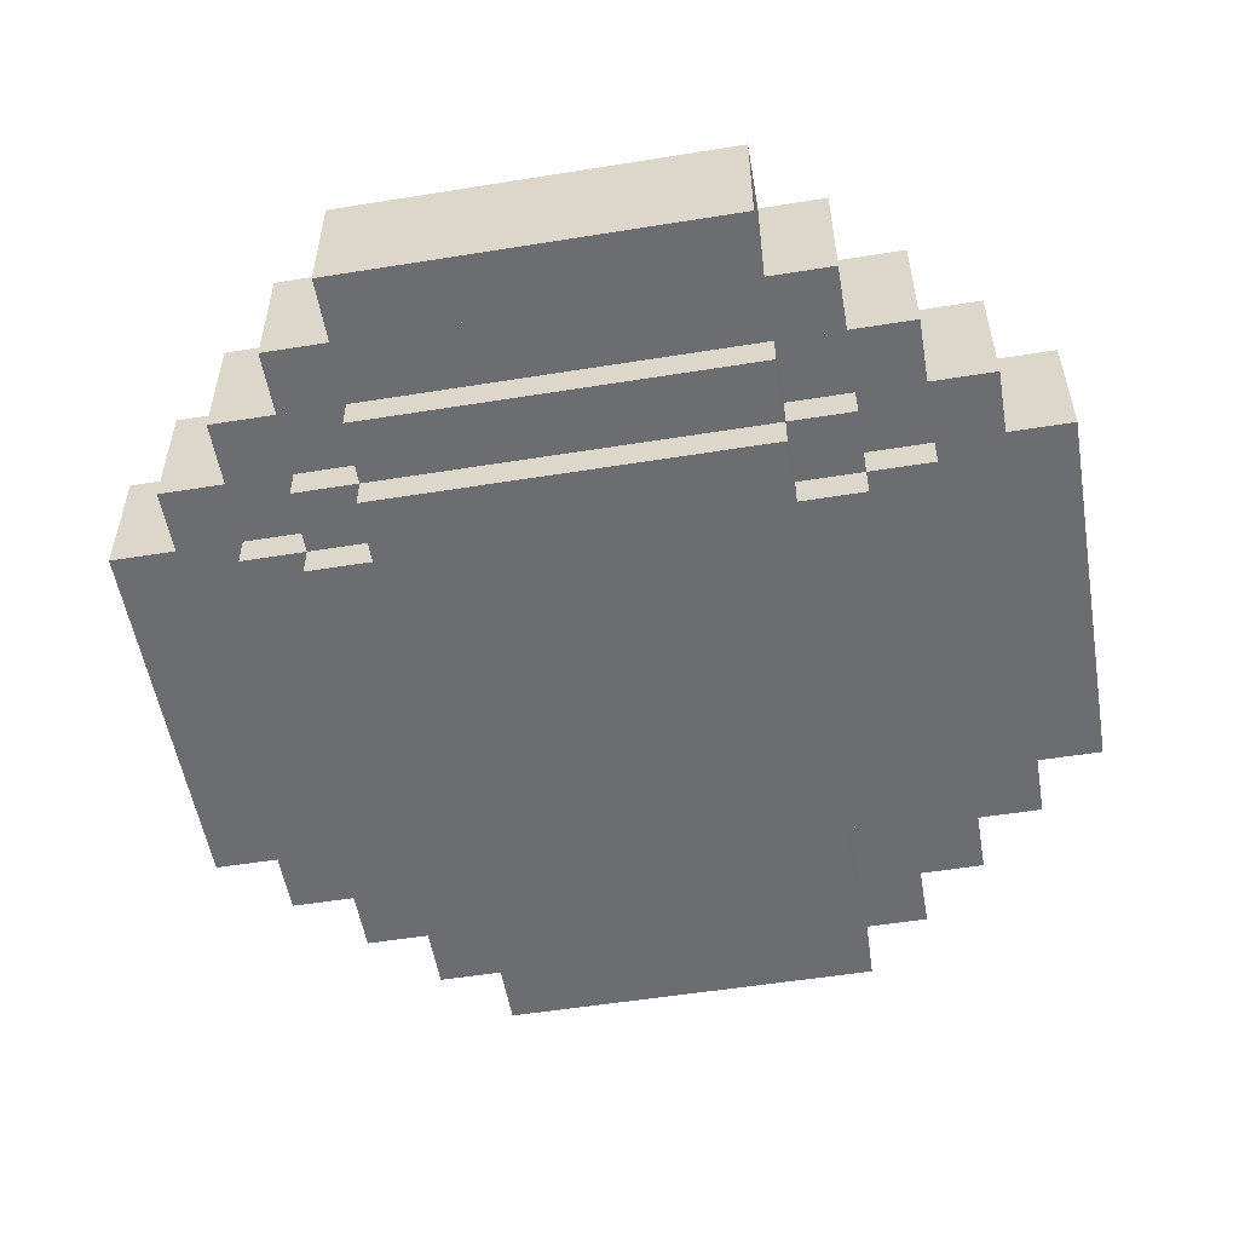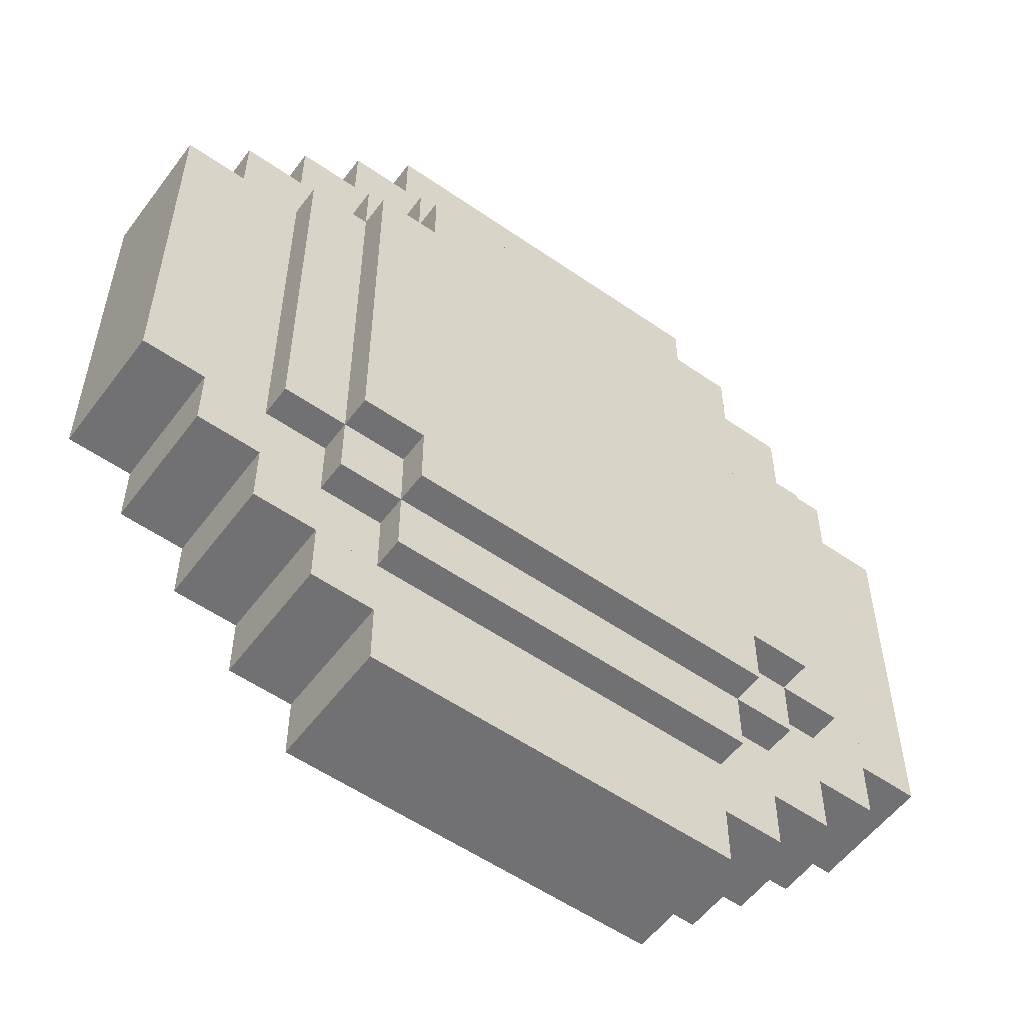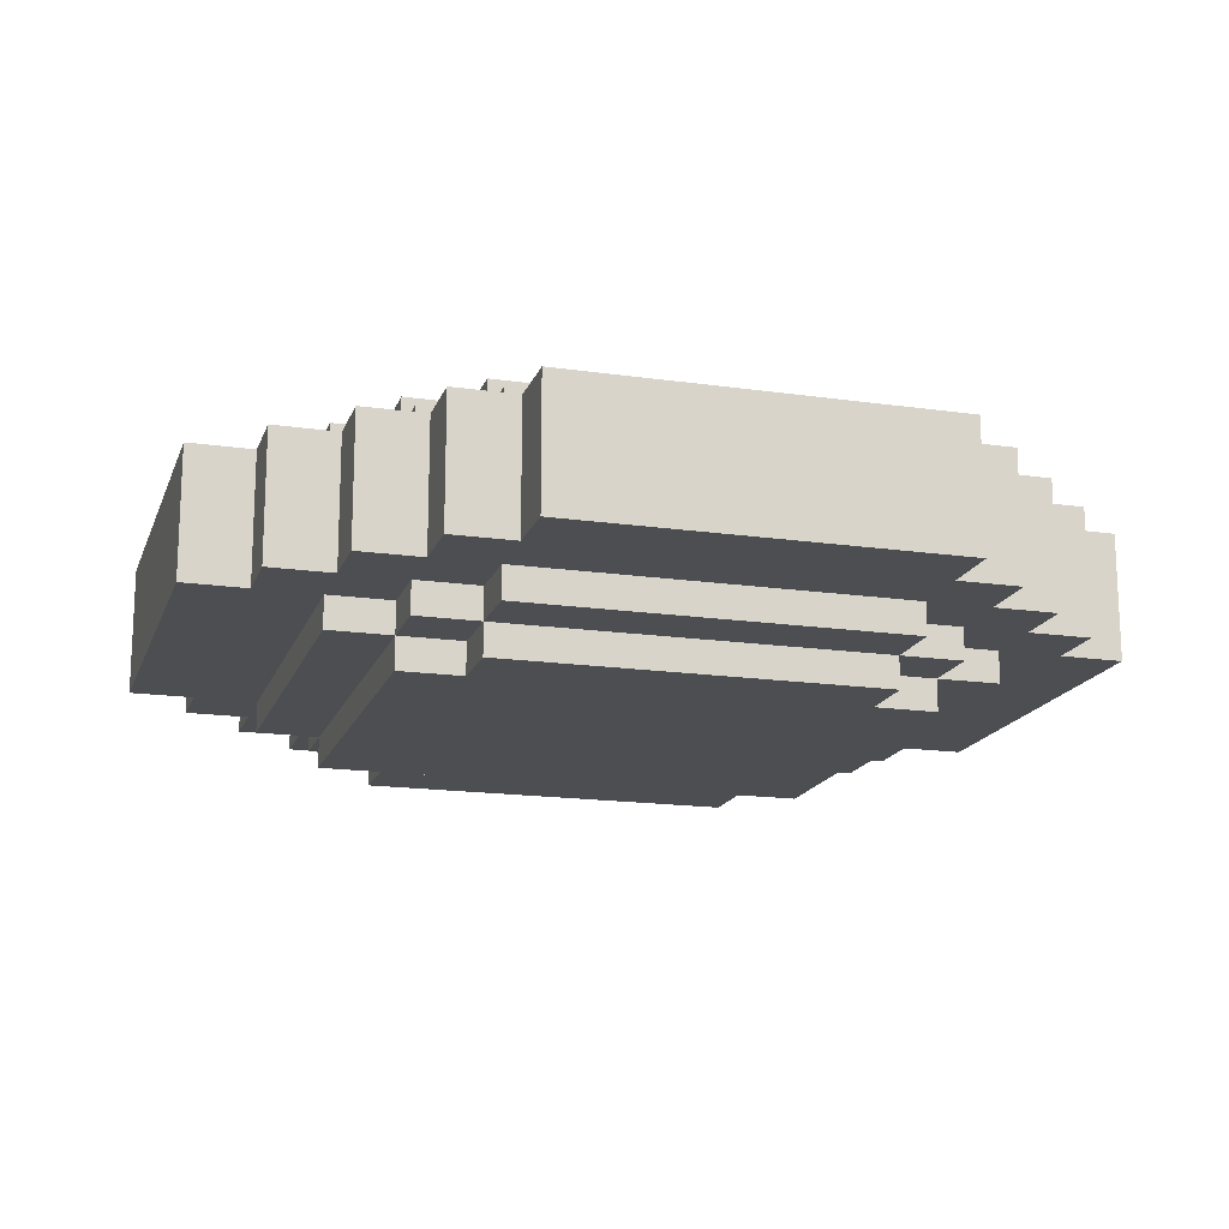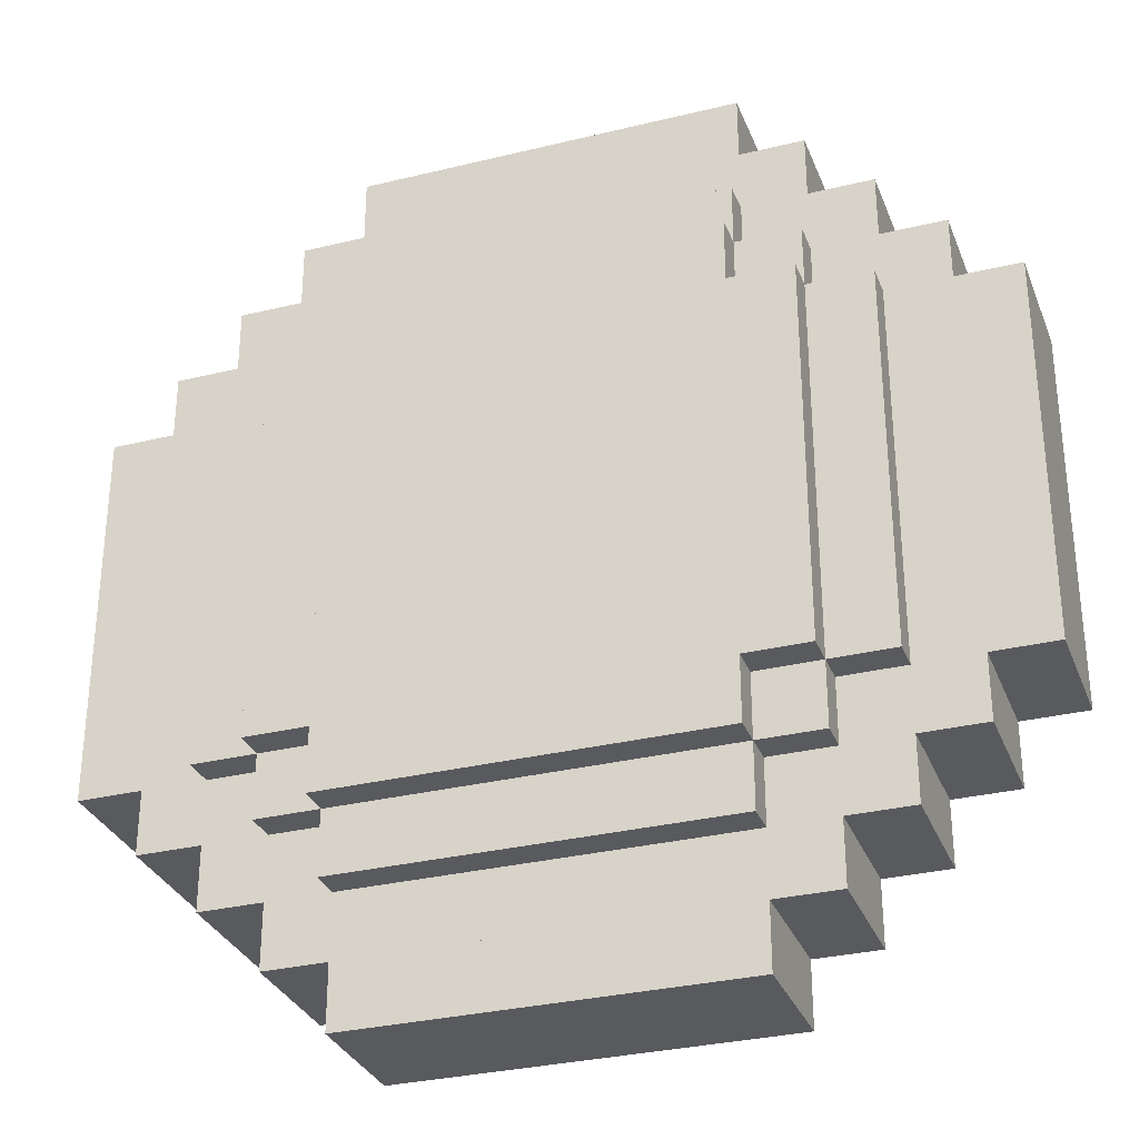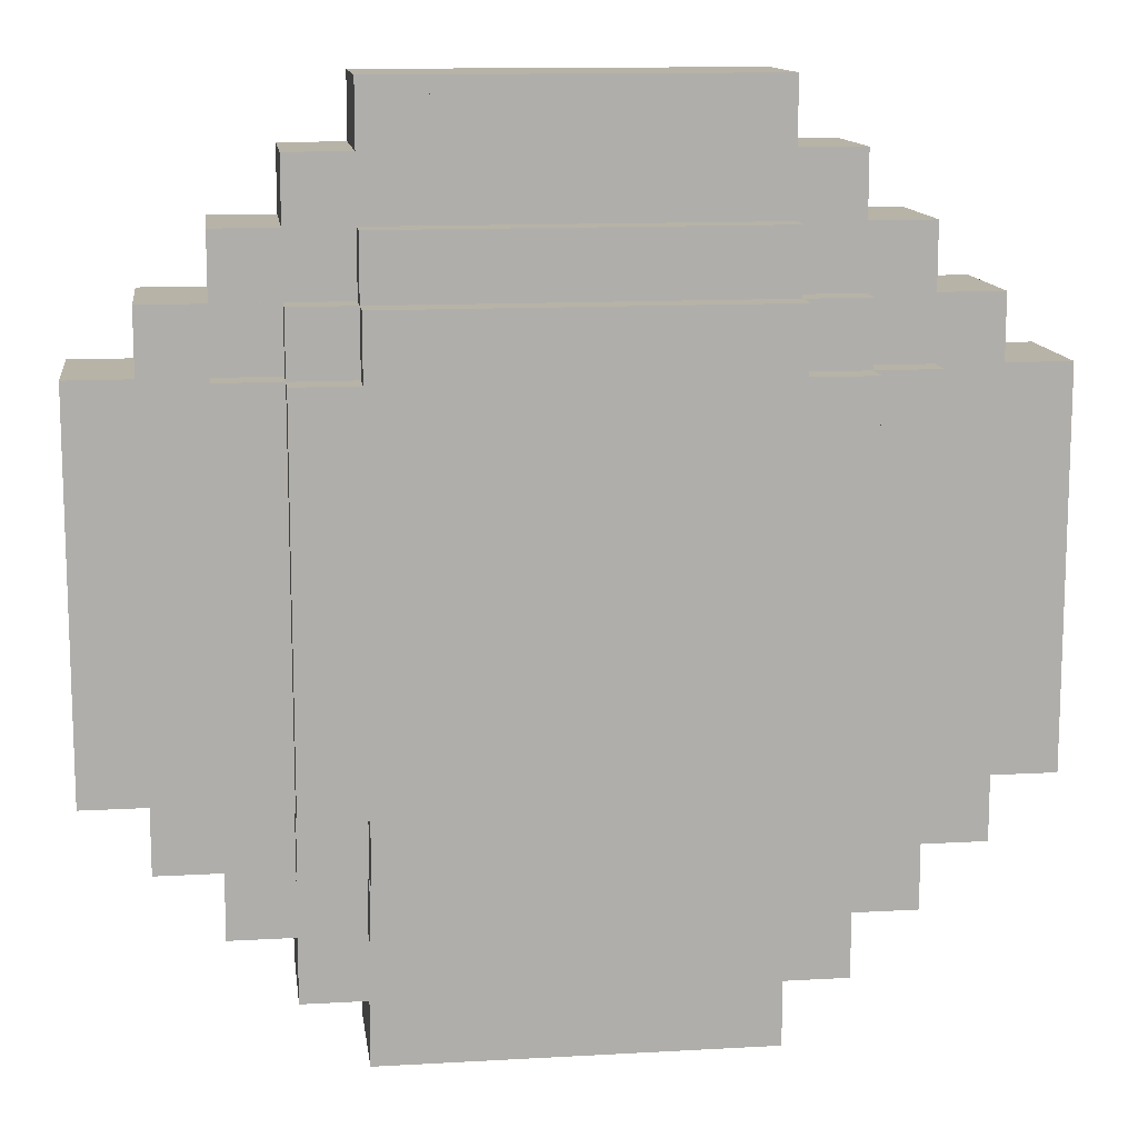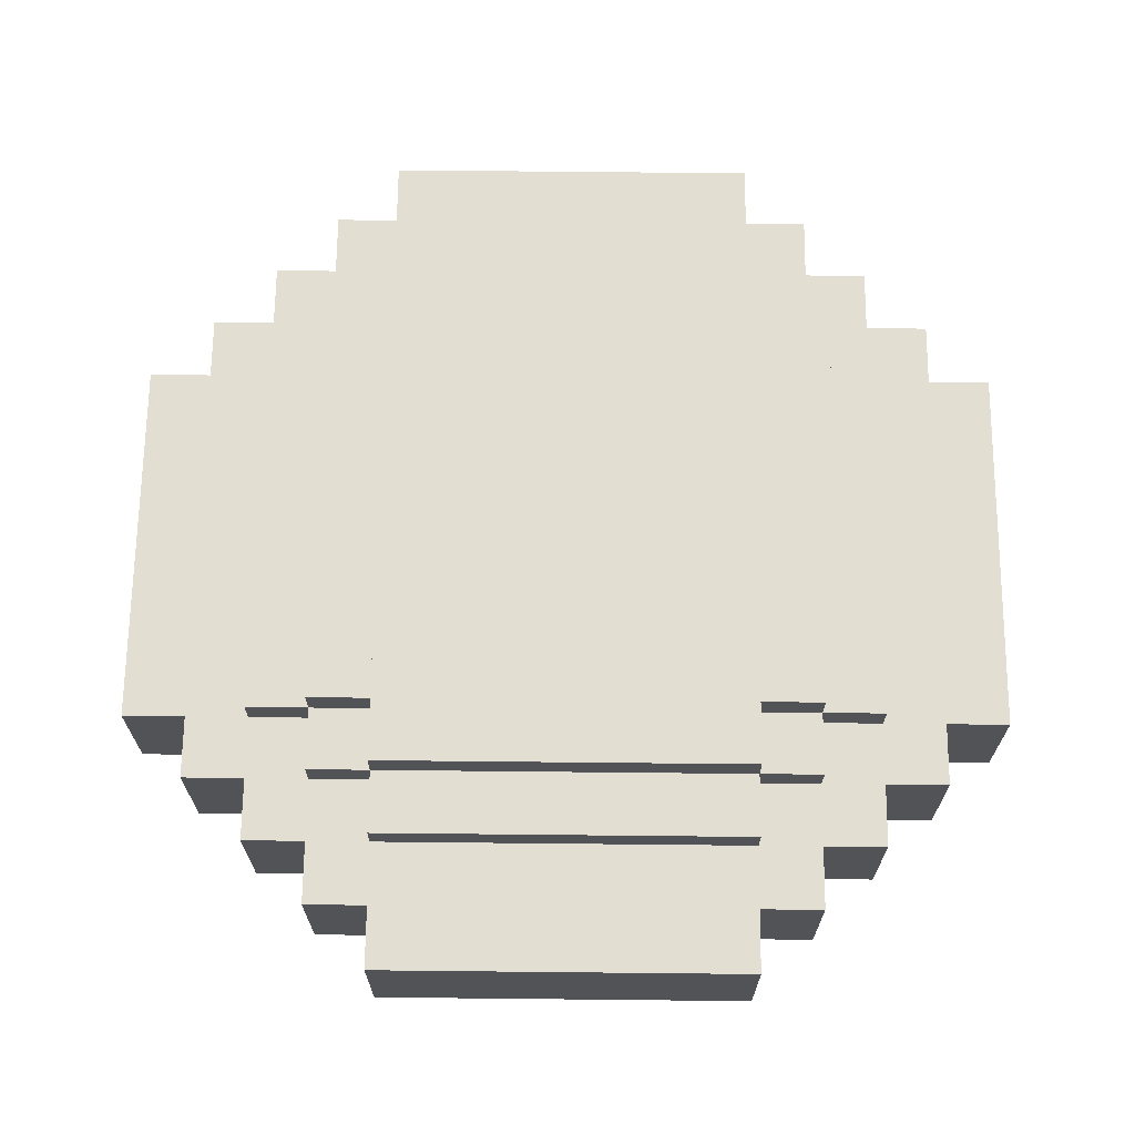
<metadata>
{"format":"obj","ext":"obj","renderer":"f3d","projection":"perspective","resolution":1024,"background":"white","views":[{"elev":-54.0,"azim":-80.3,"up":"+Z"},{"elev":-55.3,"azim":143.8,"up":"+Y"},{"elev":-16.7,"azim":73.7,"up":"+Z"},{"elev":-31.2,"azim":19.2,"up":"+Y"},{"elev":12.6,"azim":172.5,"up":"+Y"},{"elev":68.0,"azim":0.6,"up":"+Z"}]}
</metadata>
<code>
v 3 7 -1
v 3 6 -1
v 3 7 1
v 3 6 1
v -3 7 -1
v -3 7 1
v -3 6 1
v -3 6 -1
v 2 7 -1
v 2 7 1
v 2 6 1
v 2 6 -1
v 4 6 -1
v 4 5 -1
v 4 6 1
v 4 5 1
v 3 5 1
v 3 5 -1
v -3 5 -1
v -3 5 1
v -4 6 -1
v -4 6 1
v -4 5 1
v -4 5 -1
v 5 5 -1
v 5 4 -1
v 5 5 1
v 5 4 1
v 4 4 1
v 4 4 -1
v -4 4 -1
v -4 4 1
v -5 5 -1
v -5 5 1
v -5 4 1
v -5 4 -1
v 6 4 -1
v 6 3 -1
v 6 4 1
v 6 3 1
v 5 3 1
v 5 3 -1
v -5 3 -1
v -5 3 1
v -6 4 -1
v -6 4 1
v -6 3 1
v -6 3 -1
v 7 3 -1
v 7 -3 -1
v 7 3 1
v 7 -3 1
v 6 -3 1
v 6 -3 -1
v -6 -3 -1
v -6 -3 1
v -7 3 -1
v -7 3 1
v -7 -3 1
v -7 -3 -1
v 6 -4 -1
v 6 -4 1
v 5 -3 -1
v 5 -3 1
v 5 -4 1
v 5 -4 -1
v -5 -3 -1
v -5 -4 -1
v -5 -3 1
v -5 -4 1
v -6 -4 1
v -6 -4 -1
v 5 -5 -1
v 5 -5 1
v 4 -4 -1
v 4 -4 1
v 4 -5 1
v 4 -5 -1
v -4 -4 -1
v -4 -5 -1
v -4 -4 1
v -4 -5 1
v -5 -5 1
v -5 -5 -1
v 4 -6 -1
v 4 -6 1
v 3 -5 -1
v 3 -5 1
v 3 -6 1
v 3 -6 -1
v -3 -5 -1
v -3 -6 -1
v -3 -5 1
v -3 -6 1
v -4 -6 1
v -4 -6 -1
v 3 -7 -1
v 3 -7 1
v -3 -7 1
v -3 -7 -1
v 3 4 1
v 3 4 -1
v 3 5 -1.5
v 3 4 -1.5
v 3 5 1.5
v 3 4 1.5
v -3 5 -1.5
v -3 5 1.5
v -3 4 1.5
v -3 4 -1.5
v -3 4 -1
v -3 4 1
v 4 3 1
v 4 3 -1
v 4 4 -1.5
v 4 3 -1.5
v 4 4 1.5
v 4 3 1.5
v 3 3 1.5
v 3 3 -1.5
v 3 4 -2
v 3 -4 -2
v 3 4 2
v 3 -4 2
v -3 4 -2
v -3 4 2
v -3 -4 2
v -3 -4 -2
v -3 3 -1.5
v -3 3 1.5
v -4 4 -1.5
v -4 4 1.5
v -4 3 1.5
v -4 3 -1.5
v -4 3 -1
v -4 3 1
v 5 3 -1.5
v 5 -3 -1.5
v 5 3 1.5
v 5 -3 1.5
v 4 -3 1.5
v 4 -3 -1.5
v 4 3 -2
v 4 -3 -2
v 4 3 2
v 4 -3 2
v 3 3 -2
v 3 3 2
v 3 -3 2
v 3 -3 -2
v -3 3 -2
v -3 -3 -2
v -3 3 2
v -3 -3 2
v -4 3 -2
v -4 3 2
v -4 -3 2
v -4 -3 -2
v -4 -3 -1.5
v -4 -3 1.5
v -5 3 -1.5
v -5 3 1.5
v -5 -3 1.5
v -5 -3 -1.5
v 4 -3 -1
v 4 -3 1
v 4 -4 -1.5
v 4 -4 1.5
v 3 -3 -1.5
v 3 -3 1.5
v 3 -4 1.5
v 3 -4 -1.5
v -3 -3 -1.5
v -3 -4 -1.5
v -3 -3 1.5
v -3 -4 1.5
v -4 -4 1.5
v -4 -4 -1.5
v -4 -3 -1
v -4 -3 1
v 3 -4 -1
v 3 -4 1
v 3 -5 -1.5
v 3 -5 1.5
v -3 -5 1.5
v -3 -5 -1.5
v -3 -4 -1
v -3 -4 1
f 3 2 1
f 2 3 4
f 5 3 1
f 3 5 6
f 7 2 4
f 2 7 8
f 7 5 8
f 5 7 6
f 5 2 8
f 2 5 1
f 3 7 4
f 7 3 6
f 3 2 1
f 2 3 4
f 9 3 1
f 3 9 10
f 11 2 4
f 2 11 12
f 11 9 12
f 9 11 10
f 9 2 12
f 2 9 1
f 3 11 4
f 11 3 10
f 15 14 13
f 14 15 16
f 2 15 13
f 15 2 4
f 17 14 16
f 14 17 18
f 17 2 18
f 2 17 4
f 2 14 18
f 14 2 13
f 15 17 16
f 17 15 4
f 7 19 8
f 19 7 20
f 21 7 8
f 7 21 22
f 23 19 20
f 19 23 24
f 23 21 24
f 21 23 22
f 21 19 24
f 19 21 8
f 7 23 20
f 23 7 22
f 27 26 25
f 26 27 28
f 14 27 25
f 27 14 16
f 29 26 28
f 26 29 30
f 29 14 30
f 14 29 16
f 14 26 30
f 26 14 25
f 27 29 28
f 29 27 16
f 23 31 24
f 31 23 32
f 33 23 24
f 23 33 34
f 35 31 32
f 31 35 36
f 35 33 36
f 33 35 34
f 33 31 36
f 31 33 24
f 23 35 32
f 35 23 34
f 39 38 37
f 38 39 40
f 26 39 37
f 39 26 28
f 41 38 40
f 38 41 42
f 41 26 42
f 26 41 28
f 26 38 42
f 38 26 37
f 39 41 40
f 41 39 28
f 35 43 36
f 43 35 44
f 45 35 36
f 35 45 46
f 47 43 44
f 43 47 48
f 47 45 48
f 45 47 46
f 45 43 48
f 43 45 36
f 35 47 44
f 47 35 46
f 51 50 49
f 50 51 52
f 38 51 49
f 51 38 40
f 53 50 52
f 50 53 54
f 53 38 54
f 38 53 40
f 38 50 54
f 50 38 49
f 51 53 52
f 53 51 40
f 47 55 48
f 55 47 56
f 57 47 48
f 47 57 58
f 59 55 56
f 55 59 60
f 59 57 60
f 57 59 58
f 57 55 60
f 55 57 48
f 47 59 56
f 59 47 58
f 53 61 54
f 61 53 62
f 63 53 54
f 53 63 64
f 65 61 62
f 61 65 66
f 65 63 66
f 63 65 64
f 63 61 66
f 61 63 54
f 53 65 62
f 65 53 64
f 69 68 67
f 68 69 70
f 55 69 67
f 69 55 56
f 71 68 70
f 68 71 72
f 71 55 72
f 55 71 56
f 55 68 72
f 68 55 67
f 69 71 70
f 71 69 56
f 65 73 66
f 73 65 74
f 75 65 66
f 65 75 76
f 77 73 74
f 73 77 78
f 77 75 78
f 75 77 76
f 75 73 78
f 73 75 66
f 65 77 74
f 77 65 76
f 81 80 79
f 80 81 82
f 68 81 79
f 81 68 70
f 83 80 82
f 80 83 84
f 83 68 84
f 68 83 70
f 68 80 84
f 80 68 79
f 81 83 82
f 83 81 70
f 77 85 78
f 85 77 86
f 87 77 78
f 77 87 88
f 89 85 86
f 85 89 90
f 89 87 90
f 87 89 88
f 87 85 90
f 85 87 78
f 77 89 86
f 89 77 88
f 93 92 91
f 92 93 94
f 80 93 91
f 93 80 82
f 95 92 94
f 92 95 96
f 95 80 96
f 80 95 82
f 80 92 96
f 92 80 91
f 93 95 94
f 95 93 82
f 89 97 90
f 97 89 98
f 92 89 90
f 89 92 94
f 99 97 98
f 97 99 100
f 99 92 100
f 92 99 94
f 92 97 100
f 97 92 90
f 89 99 98
f 99 89 94
f 4 18 2
f 18 4 17
f 8 4 2
f 4 8 7
f 20 18 17
f 18 20 19
f 20 8 19
f 8 20 7
f 8 18 19
f 18 8 2
f 4 20 17
f 20 4 7
f 16 30 14
f 30 16 29
f 18 16 14
f 16 18 17
f 101 30 29
f 30 101 102
f 101 18 102
f 18 101 17
f 18 30 102
f 30 18 14
f 16 101 29
f 101 16 17
f 105 104 103
f 104 105 106
f 107 105 103
f 105 107 108
f 109 104 106
f 104 109 110
f 109 107 110
f 107 109 108
f 107 104 110
f 104 107 103
f 105 109 106
f 109 105 108
f 20 111 19
f 111 20 112
f 24 20 19
f 20 24 23
f 32 111 112
f 111 32 31
f 32 24 31
f 24 32 23
f 24 111 31
f 111 24 19
f 20 32 112
f 32 20 23
f 28 42 26
f 42 28 41
f 30 28 26
f 28 30 29
f 113 42 41
f 42 113 114
f 113 30 114
f 30 113 29
f 30 42 114
f 42 30 26
f 28 113 41
f 113 28 29
f 117 116 115
f 116 117 118
f 104 117 115
f 117 104 106
f 119 116 118
f 116 119 120
f 119 104 120
f 104 119 106
f 104 116 120
f 116 104 115
f 117 119 118
f 119 117 106
f 123 122 121
f 122 123 124
f 125 123 121
f 123 125 126
f 127 122 124
f 122 127 128
f 127 125 128
f 125 127 126
f 125 122 128
f 122 125 121
f 123 127 124
f 127 123 126
f 109 129 110
f 129 109 130
f 131 109 110
f 109 131 132
f 133 129 130
f 129 133 134
f 133 131 134
f 131 133 132
f 131 129 134
f 129 131 110
f 109 133 130
f 133 109 132
f 32 135 31
f 135 32 136
f 36 32 31
f 32 36 35
f 44 135 136
f 135 44 43
f 44 36 43
f 36 44 35
f 36 135 43
f 135 36 31
f 32 44 136
f 44 32 35
f 40 54 38
f 54 40 53
f 42 40 38
f 40 42 41
f 64 54 53
f 54 64 63
f 64 42 63
f 42 64 41
f 42 54 63
f 54 42 38
f 40 64 53
f 64 40 41
f 139 138 137
f 138 139 140
f 116 139 137
f 139 116 118
f 141 138 140
f 138 141 142
f 141 116 142
f 116 141 118
f 116 138 142
f 138 116 137
f 139 141 140
f 141 139 118
f 145 144 143
f 144 145 146
f 147 145 143
f 145 147 148
f 149 144 146
f 144 149 150
f 149 147 150
f 147 149 148
f 147 144 150
f 144 147 143
f 145 149 146
f 149 145 148
f 153 152 151
f 152 153 154
f 155 153 151
f 153 155 156
f 157 152 154
f 152 157 158
f 157 155 158
f 155 157 156
f 155 152 158
f 152 155 151
f 153 157 154
f 157 153 156
f 133 159 134
f 159 133 160
f 161 133 134
f 133 161 162
f 163 159 160
f 159 163 164
f 163 161 164
f 161 163 162
f 161 159 164
f 159 161 134
f 133 163 160
f 163 133 162
f 44 67 43
f 67 44 69
f 48 44 43
f 44 48 47
f 56 67 69
f 67 56 55
f 56 48 55
f 48 56 47
f 48 67 55
f 67 48 43
f 44 56 69
f 56 44 47
f 64 66 63
f 66 64 65
f 165 64 63
f 64 165 166
f 76 66 65
f 66 76 75
f 76 165 75
f 165 76 166
f 165 66 75
f 66 165 63
f 64 76 65
f 76 64 166
f 141 167 142
f 167 141 168
f 169 141 142
f 141 169 170
f 171 167 168
f 167 171 172
f 171 169 172
f 169 171 170
f 169 167 172
f 167 169 142
f 141 171 168
f 171 141 170
f 175 174 173
f 174 175 176
f 159 175 173
f 175 159 160
f 177 174 176
f 174 177 178
f 177 159 178
f 159 177 160
f 159 174 178
f 174 159 173
f 175 177 176
f 177 175 160
f 180 79 179
f 79 180 81
f 67 180 179
f 180 67 69
f 70 79 81
f 79 70 68
f 70 67 68
f 67 70 69
f 67 79 68
f 79 67 179
f 180 70 81
f 70 180 69
f 76 78 75
f 78 76 77
f 181 76 75
f 76 181 182
f 88 78 77
f 78 88 87
f 88 181 87
f 181 88 182
f 181 78 87
f 78 181 75
f 76 88 77
f 88 76 182
f 171 183 172
f 183 171 184
f 174 171 172
f 171 174 176
f 185 183 184
f 183 185 186
f 185 174 186
f 174 185 176
f 174 183 186
f 183 174 172
f 171 185 184
f 185 171 176
f 188 91 187
f 91 188 93
f 79 188 187
f 188 79 81
f 82 91 93
f 91 82 80
f 82 79 80
f 79 82 81
f 79 91 80
f 91 79 187
f 188 82 93
f 82 188 81
f 88 90 87
f 90 88 89
f 91 88 87
f 88 91 93
f 94 90 89
f 90 94 92
f 94 91 92
f 91 94 93
f 91 90 92
f 90 91 87
f 88 94 89
f 94 88 93

</code>
